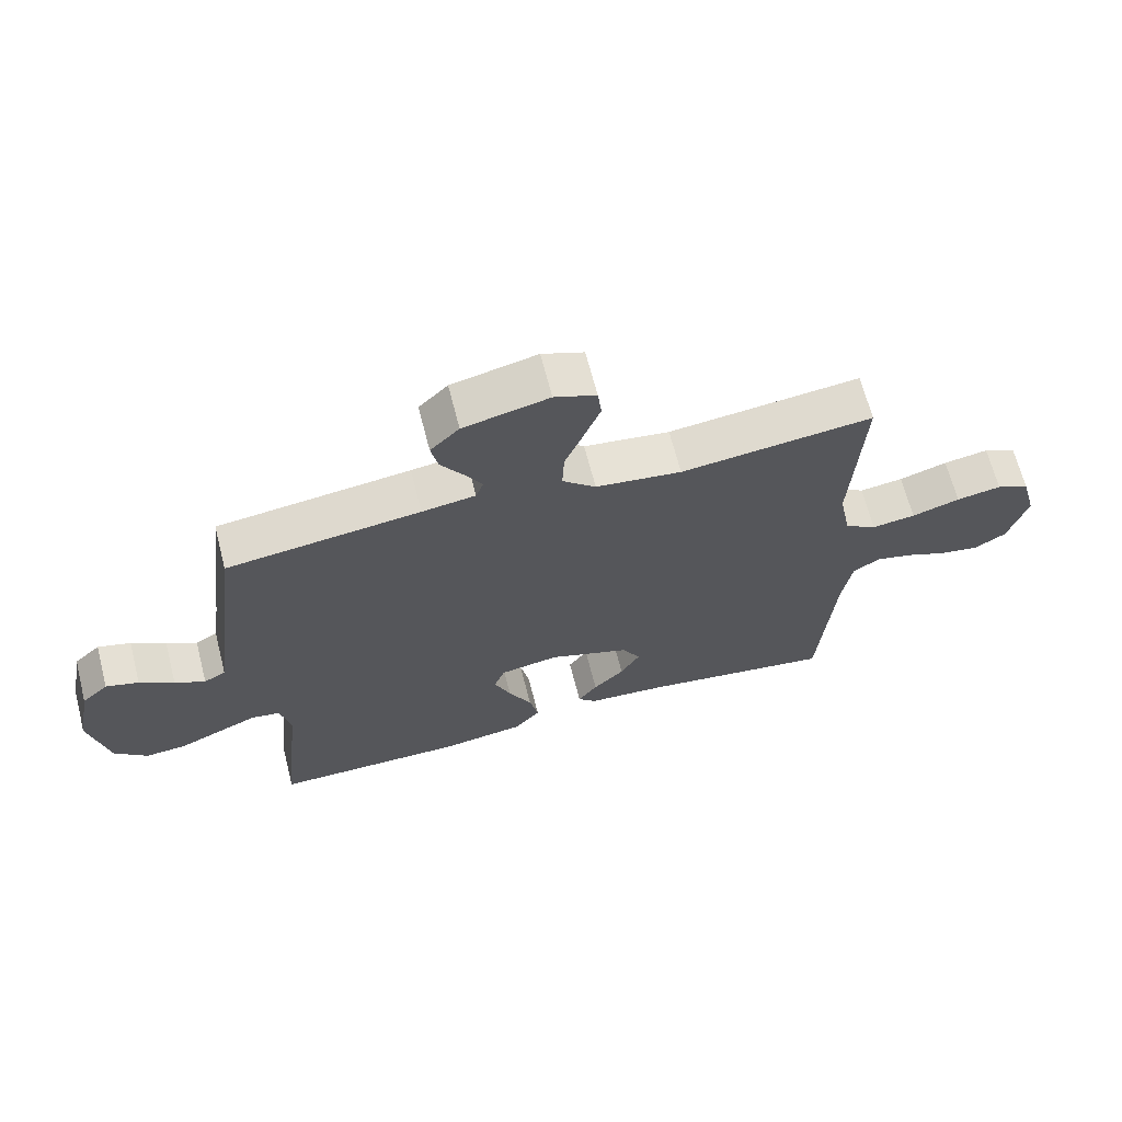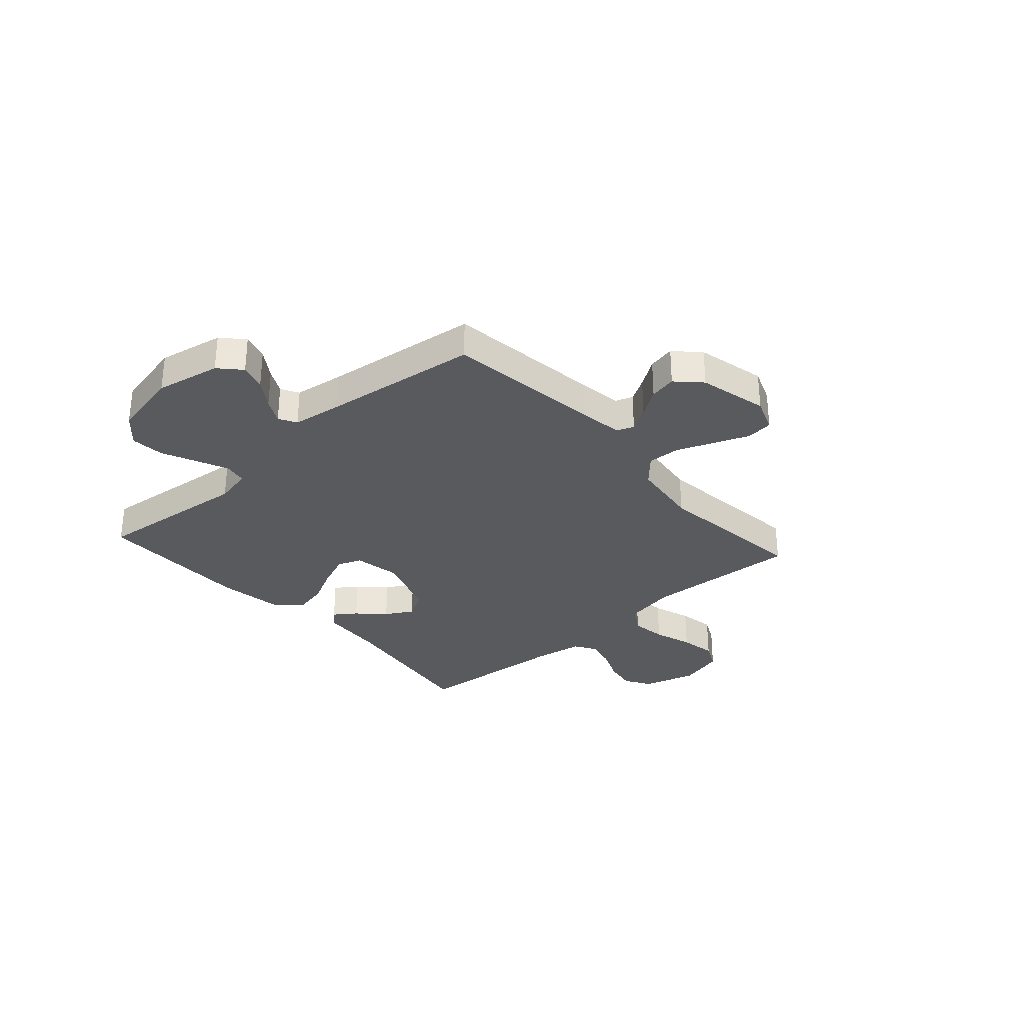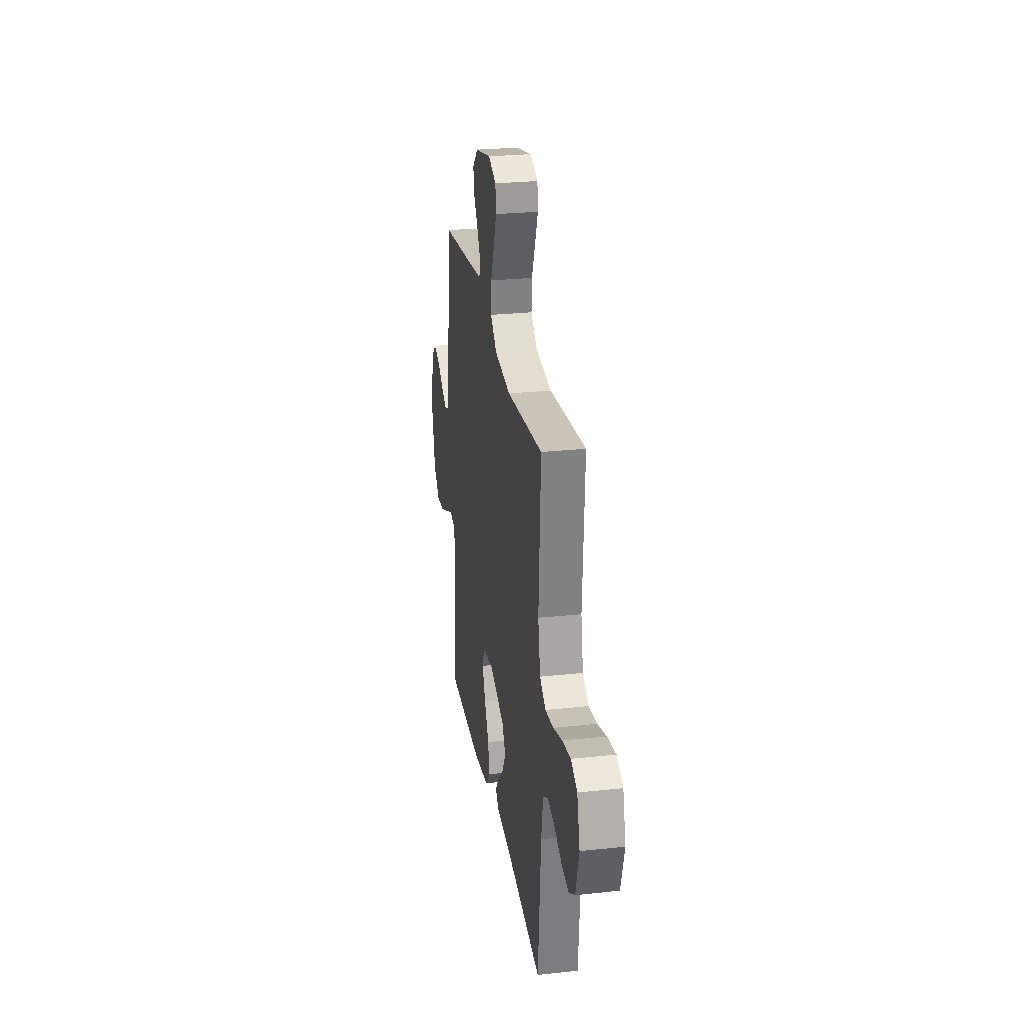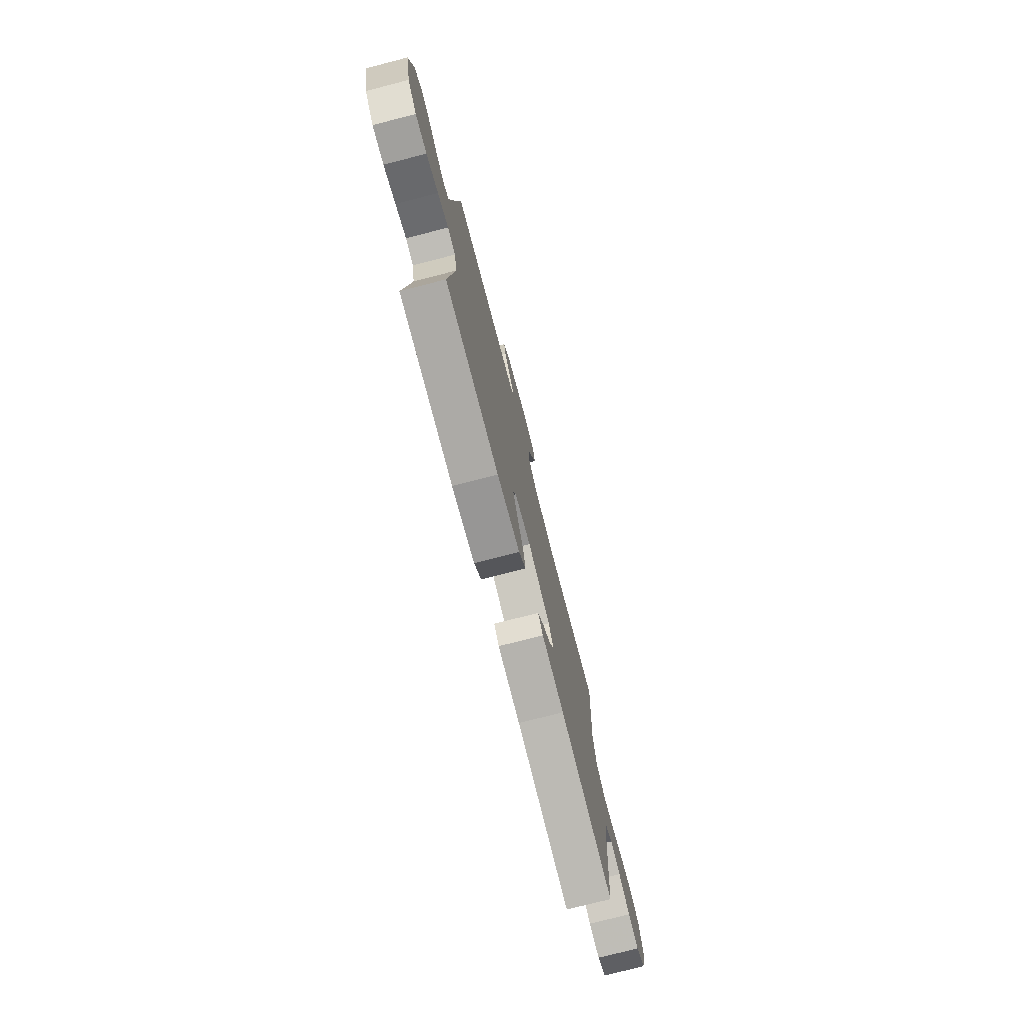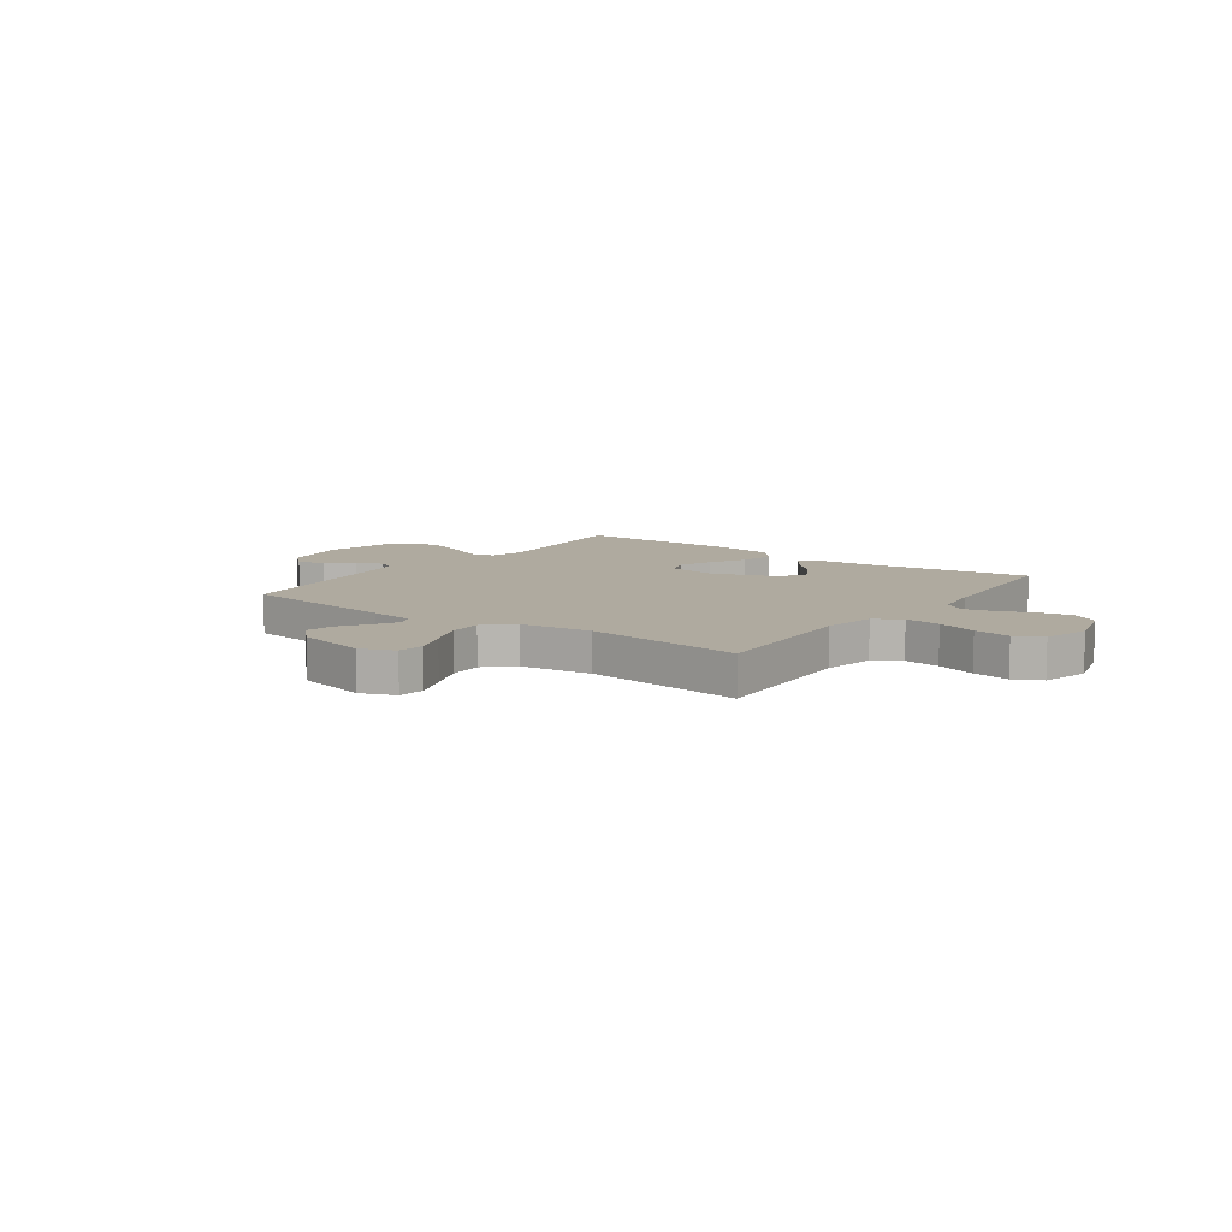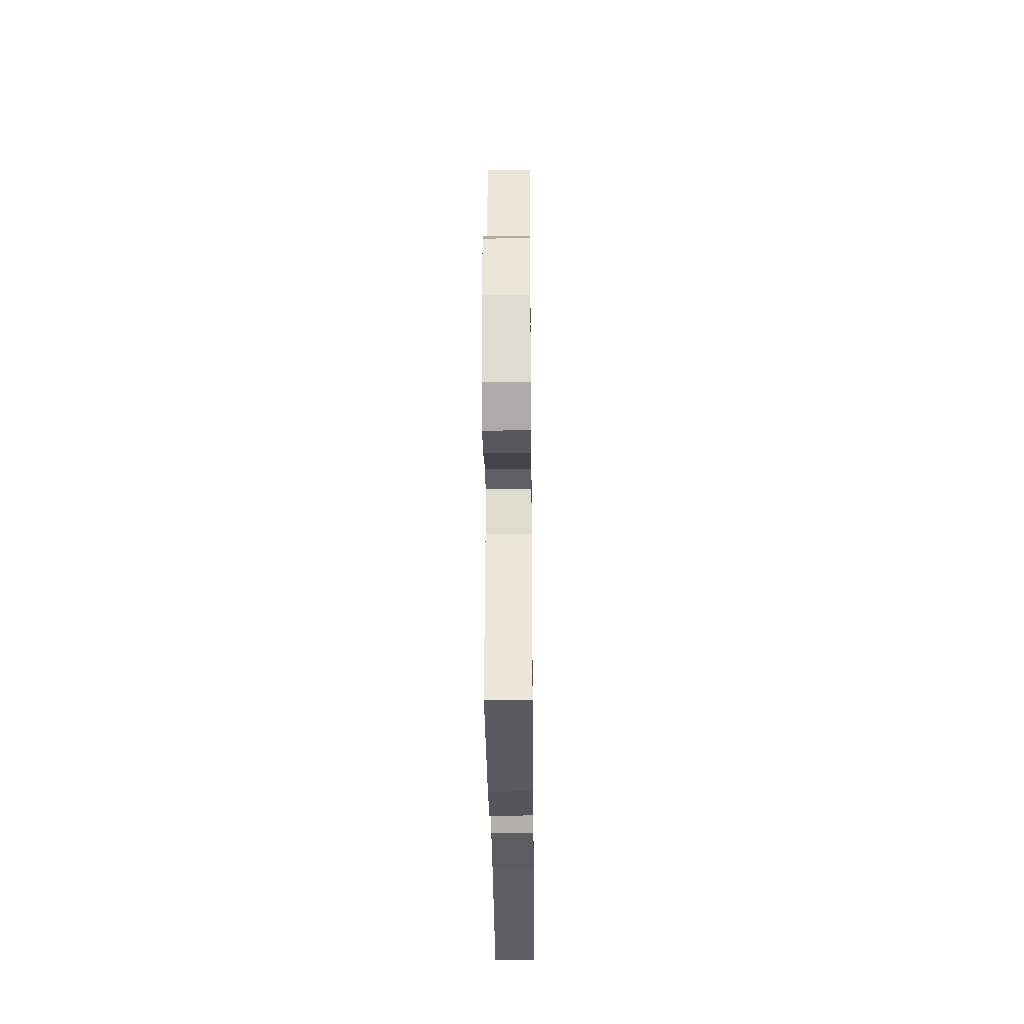
<metadata>
{"format":"obj","ext":"obj","renderer":"f3d","projection":"perspective","resolution":1024,"background":"white","views":[{"elev":66.4,"azim":-14.4,"up":"+Z"},{"elev":-31.0,"azim":-48.3,"up":"+Y"},{"elev":27.0,"azim":80.5,"up":"+Z"},{"elev":-75.8,"azim":-75.6,"up":"+Z"},{"elev":9.4,"azim":35.9,"up":"+Y"},{"elev":-32.6,"azim":-89.4,"up":"+Z"}]}
</metadata>
<code>
v 0.5 0.07 -0.5
v 0.2 0.07 -0.455
v 0.075 0.07 -0.445
v 0.047 0.07 -0.416
v 0.077 0.07 -0.374
v 0.125 0.07 -0.325
v 0.155 0.07 -0.272
v 0.126 0.07 -0.221
v 0 0.07 -0.176
v -0.091 0.07 -0.192
v -0.108 0.07 -0.238
v -0.082 0.07 -0.301
v -0.046 0.07 -0.371
v -0.032 0.07 -0.435
v -0.072 0.07 -0.482
v -0.2 0.07 -0.501
v -0.5 0.07 -0.5
v -0.469 0.07 -0.2
v -0.485 0.07 -0.129
v -0.529 0.07 -0.121
v -0.589 0.07 -0.147
v -0.656 0.07 -0.177
v -0.72 0.07 -0.182
v -0.771 0.07 -0.133
v -0.8 0.07 0
v -0.776 0.07 0.125
v -0.735 0.07 0.163
v -0.684 0.07 0.148
v -0.631 0.07 0.112
v -0.584 0.07 0.087
v -0.55 0.07 0.106
v -0.537 0.07 0.2
v -0.5 0.07 0.5
v -0.2 0.07 0.538
v -0.117 0.07 0.55
v -0.105 0.07 0.583
v -0.132 0.07 0.628
v -0.167 0.07 0.68
v -0.178 0.07 0.732
v -0.133 0.07 0.777
v 0 0.07 0.808
v 0.065 0.07 0.783
v 0.071 0.07 0.732
v 0.045 0.07 0.665
v 0.017 0.07 0.595
v 0.014 0.07 0.531
v 0.066 0.07 0.484
v 0.2 0.07 0.466
v 0.5 0.07 0.5
v 0.484 0.07 0.2
v 0.503 0.07 0.102
v 0.553 0.07 0.07
v 0.621 0.07 0.079
v 0.696 0.07 0.103
v 0.766 0.07 0.115
v 0.818 0.07 0.089
v 0.842 0.07 0
v 0.813 0.07 -0.102
v 0.763 0.07 -0.133
v 0.702 0.07 -0.122
v 0.637 0.07 -0.094
v 0.58 0.07 -0.08
v 0.538 0.07 -0.106
v 0.523 0.07 -0.2
v 0.5 0 -0.5
v 0.2 0 -0.455
v 0.075 0 -0.445
v 0.047 0 -0.416
v 0.077 0 -0.374
v 0.125 0 -0.325
v 0.155 0 -0.272
v 0.126 0 -0.221
v 0 0 -0.176
v -0.091 0 -0.192
v -0.108 0 -0.238
v -0.082 0 -0.301
v -0.046 0 -0.371
v -0.032 0 -0.435
v -0.072 0 -0.482
v -0.2 0 -0.501
v -0.5 0 -0.5
v -0.469 0 -0.2
v -0.485 0 -0.129
v -0.529 0 -0.121
v -0.589 0 -0.147
v -0.656 0 -0.177
v -0.72 0 -0.182
v -0.771 0 -0.133
v -0.8 0 0
v -0.776 0 0.125
v -0.735 0 0.163
v -0.684 0 0.148
v -0.631 0 0.112
v -0.584 0 0.087
v -0.55 0 0.106
v -0.537 0 0.2
v -0.5 0 0.5
v -0.2 0 0.538
v -0.117 0 0.55
v -0.105 0 0.583
v -0.132 0 0.628
v -0.167 0 0.68
v -0.178 0 0.732
v -0.133 0 0.777
v 0 0 0.808
v 0.065 0 0.783
v 0.071 0 0.732
v 0.045 0 0.665
v 0.017 0 0.595
v 0.014 0 0.531
v 0.066 0 0.484
v 0.2 0 0.466
v 0.5 0 0.5
v 0.484 0 0.2
v 0.503 0 0.102
v 0.553 0 0.07
v 0.621 0 0.079
v 0.696 0 0.103
v 0.766 0 0.115
v 0.818 0 0.089
v 0.842 0 0
v 0.813 0 -0.102
v 0.763 0 -0.133
v 0.702 0 -0.122
v 0.637 0 -0.094
v 0.58 0 -0.08
v 0.538 0 -0.106
v 0.523 0 -0.2
f 58 59 60 61
f 58 61 62
f 57 58 62
f 56 57 62
f 53 54 55 56
f 52 53 56 62
f 51 52 62 63
f 48 49 50
f 47 48 50 51
f 42 43 44 45
f 40 41 42 45
f 40 45 46
f 37 38 39 40
f 36 37 40 46
f 35 36 46 47
f 32 33 34
f 31 32 34 35
f 26 27 28 29
f 26 29 30
f 25 26 30
f 24 25 30
f 21 22 23 24
f 20 21 24 30
f 19 20 30 31
f 15 16 17 18
f 15 18 19
f 12 13 14 15
f 11 12 15 19
f 10 11 19 31
f 3 4 5 6
f 2 3 6 7
f 64 1 2 7
f 63 64 7 8
f 51 63 8 9
f 31 35 47 51
f 9 10 31 51
f 125 124 123 122
f 126 125 122
f 126 122 121
f 126 121 120
f 120 119 118 117
f 126 120 117 116
f 127 126 116 115
f 114 113 112
f 115 114 112 111
f 109 108 107 106
f 109 106 105 104
f 110 109 104
f 104 103 102 101
f 110 104 101 100
f 111 110 100 99
f 98 97 96
f 99 98 96 95
f 93 92 91 90
f 94 93 90
f 94 90 89
f 94 89 88
f 88 87 86 85
f 94 88 85 84
f 95 94 84 83
f 82 81 80 79
f 83 82 79
f 79 78 77 76
f 83 79 76 75
f 95 83 75 74
f 70 69 68 67
f 71 70 67 66
f 71 66 65 128
f 72 71 128 127
f 73 72 127 115
f 115 111 99 95
f 115 95 74 73
f 1 65 66 2
f 2 66 67 3
f 3 67 68 4
f 4 68 69 5
f 5 69 70 6
f 6 70 71 7
f 7 71 72 8
f 8 72 73 9
f 9 73 74 10
f 10 74 75 11
f 11 75 76 12
f 12 76 77 13
f 13 77 78 14
f 14 78 79 15
f 15 79 80 16
f 16 80 81 17
f 17 81 82 18
f 18 82 83 19
f 19 83 84 20
f 20 84 85 21
f 21 85 86 22
f 22 86 87 23
f 23 87 88 24
f 24 88 89 25
f 25 89 90 26
f 26 90 91 27
f 27 91 92 28
f 28 92 93 29
f 29 93 94 30
f 30 94 95 31
f 31 95 96 32
f 32 96 97 33
f 33 97 98 34
f 34 98 99 35
f 35 99 100 36
f 36 100 101 37
f 37 101 102 38
f 38 102 103 39
f 39 103 104 40
f 40 104 105 41
f 41 105 106 42
f 42 106 107 43
f 43 107 108 44
f 44 108 109 45
f 45 109 110 46
f 46 110 111 47
f 47 111 112 48
f 48 112 113 49
f 49 113 114 50
f 50 114 115 51
f 51 115 116 52
f 52 116 117 53
f 53 117 118 54
f 54 118 119 55
f 55 119 120 56
f 56 120 121 57
f 57 121 122 58
f 58 122 123 59
f 59 123 124 60
f 60 124 125 61
f 61 125 126 62
f 62 126 127 63
f 63 127 128 64
f 64 128 65 1

</code>
